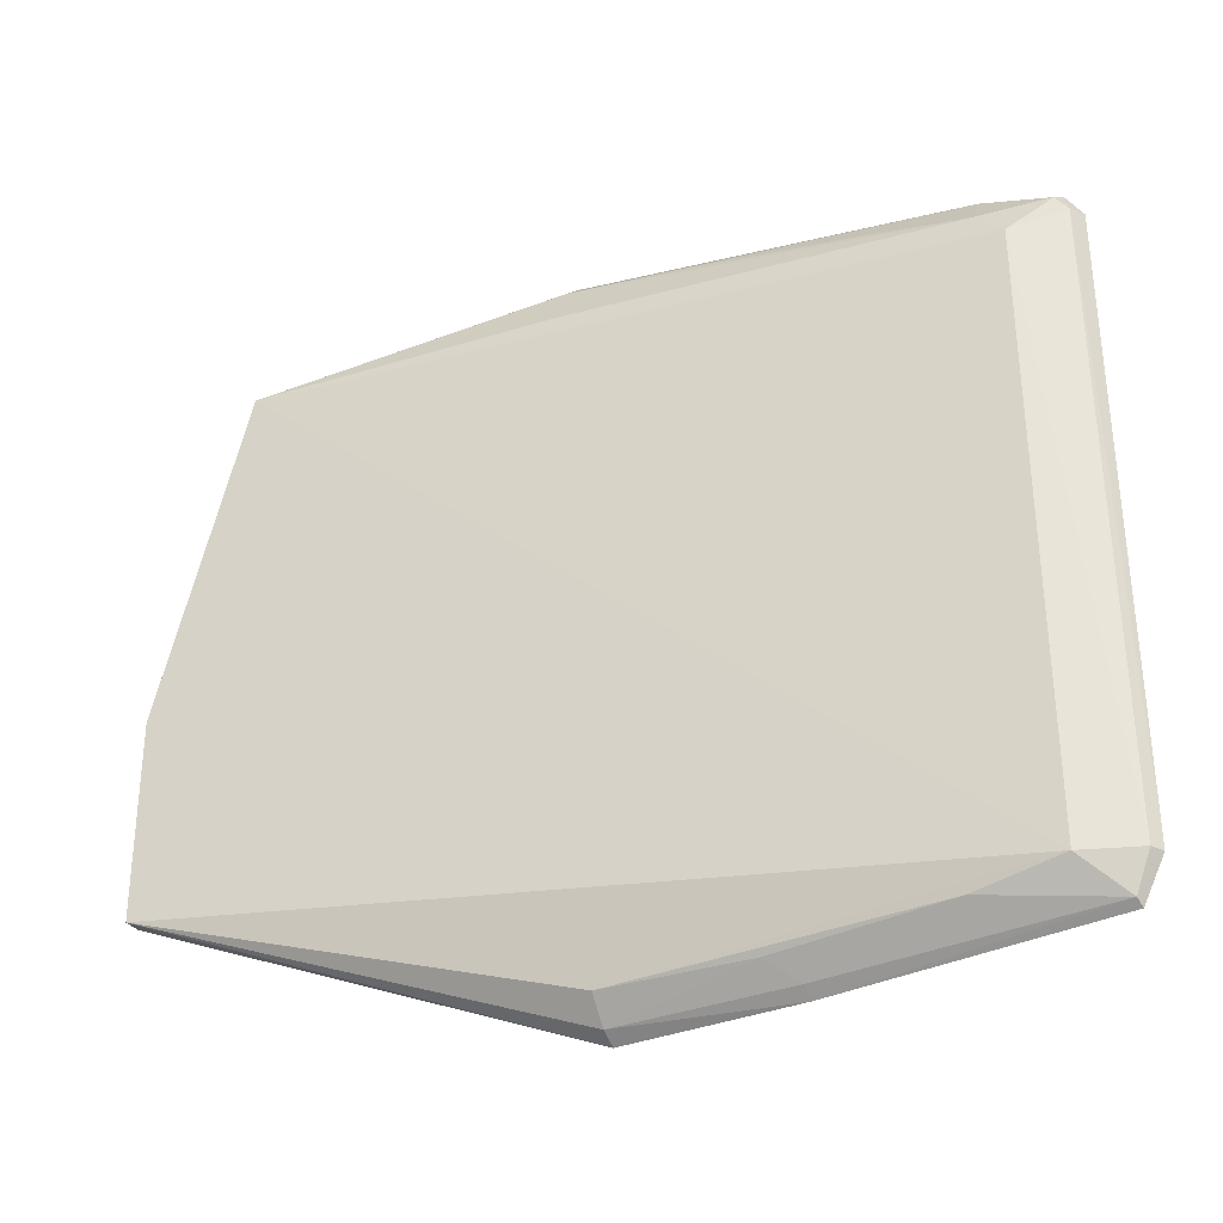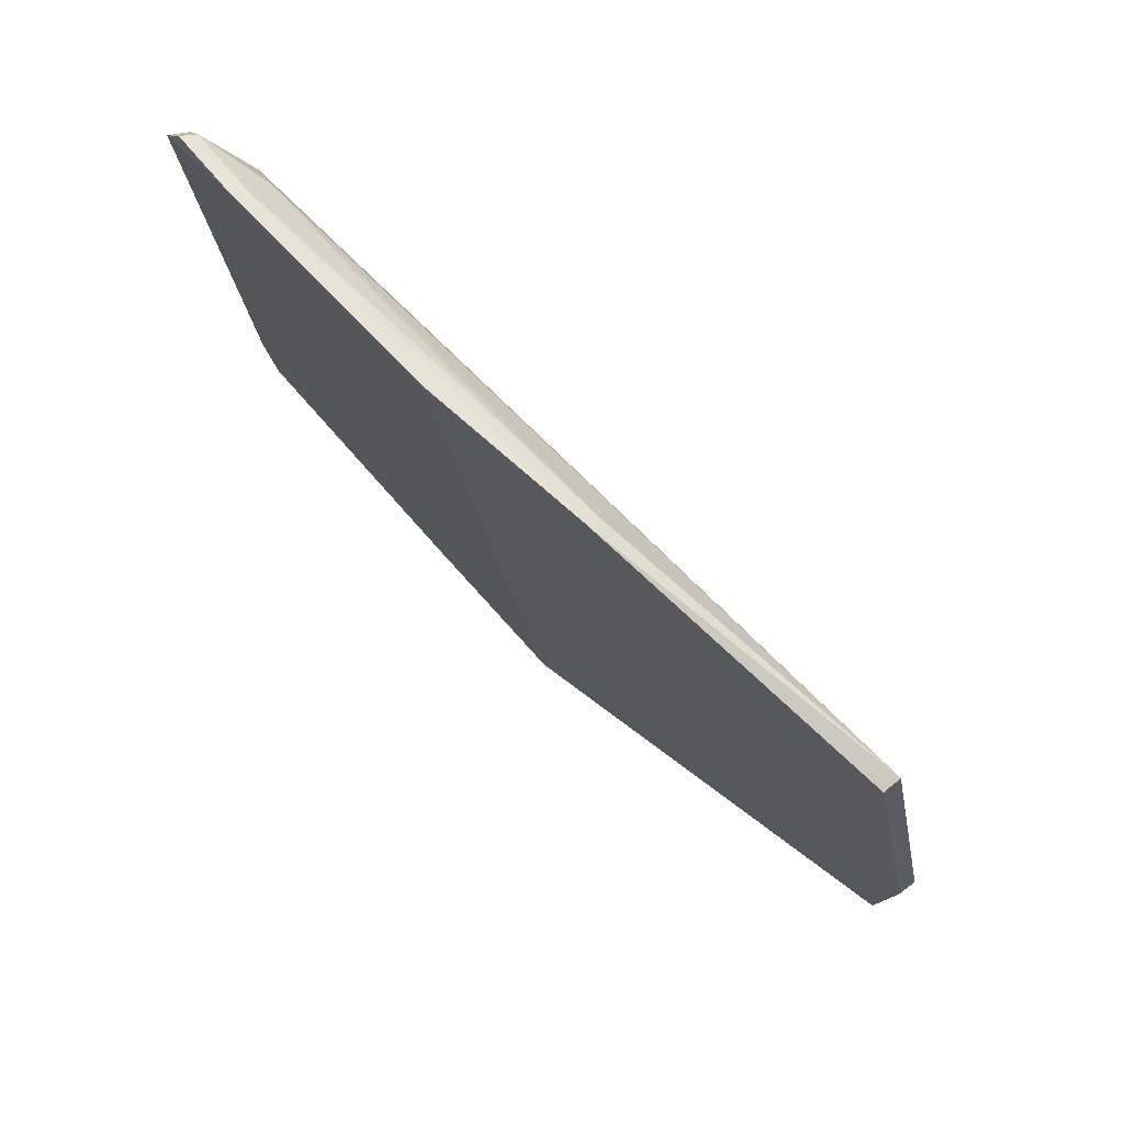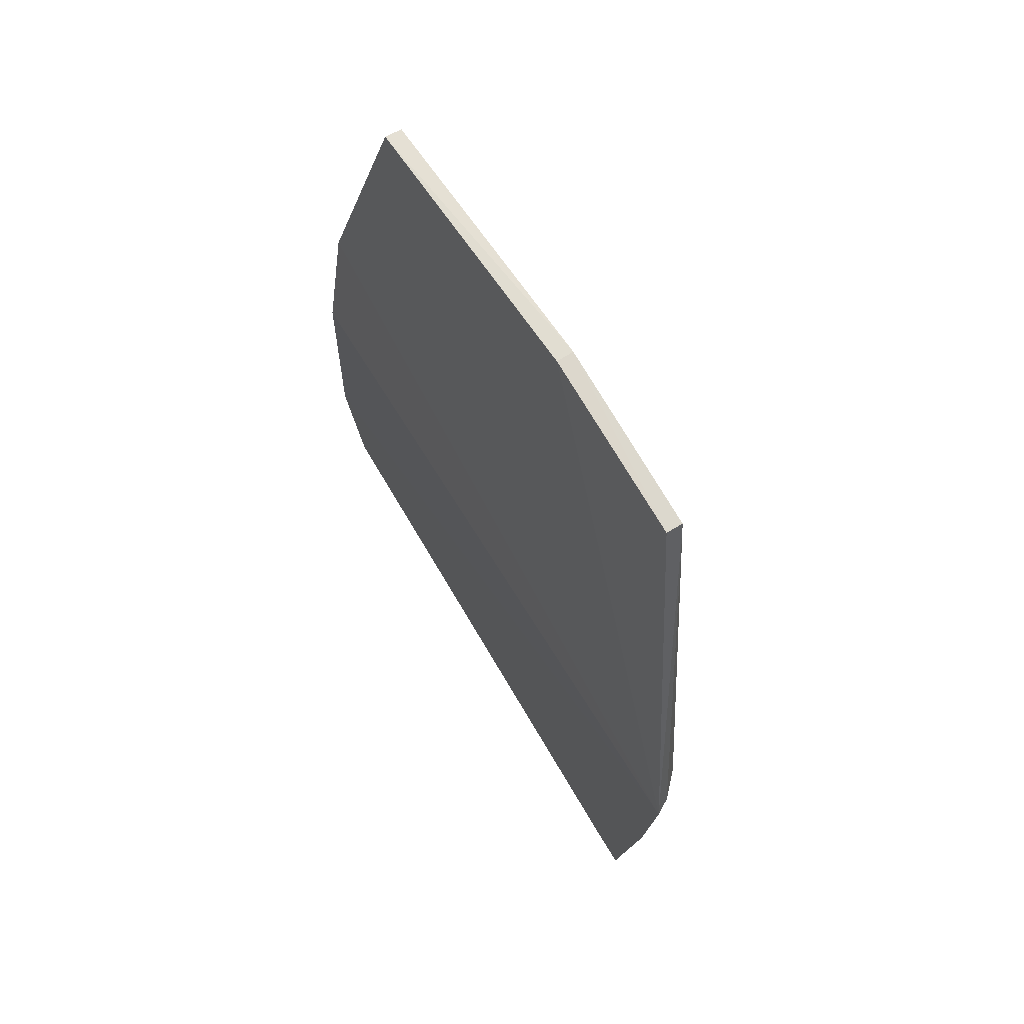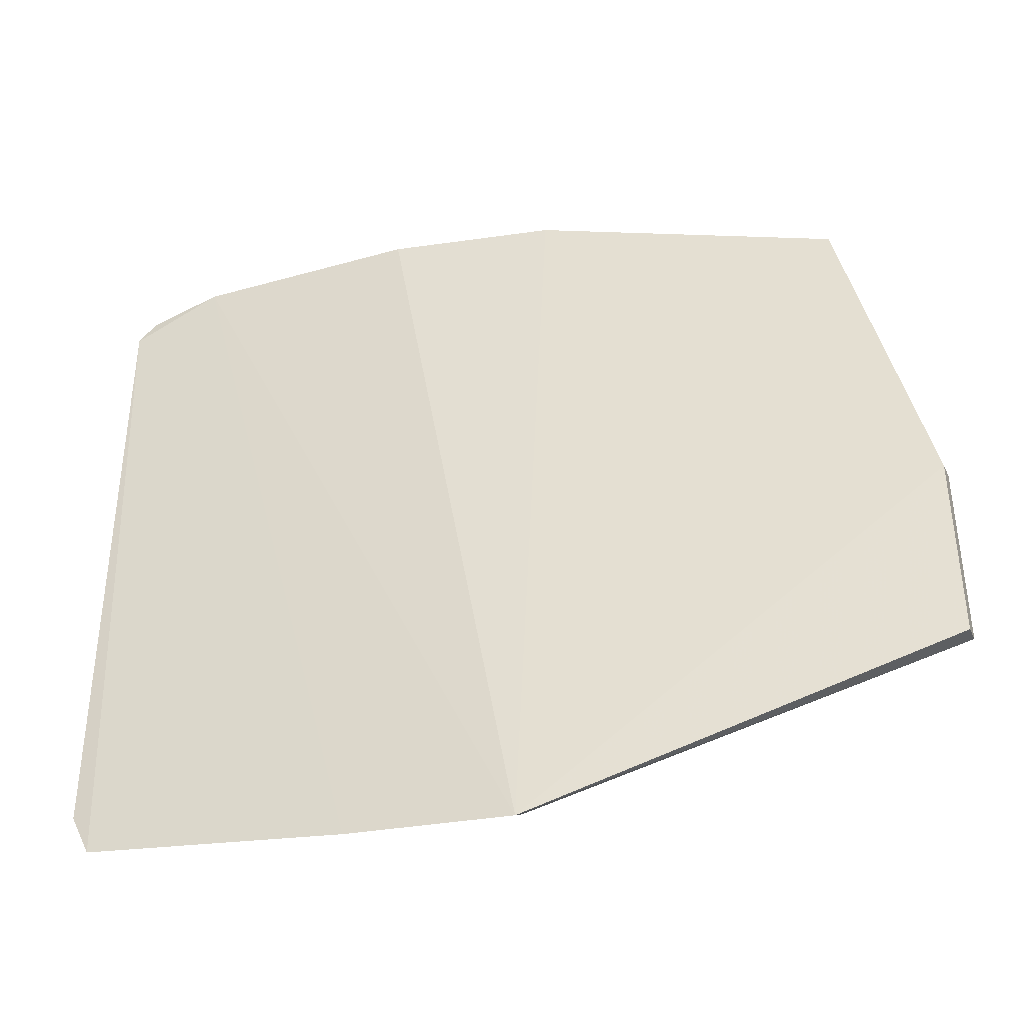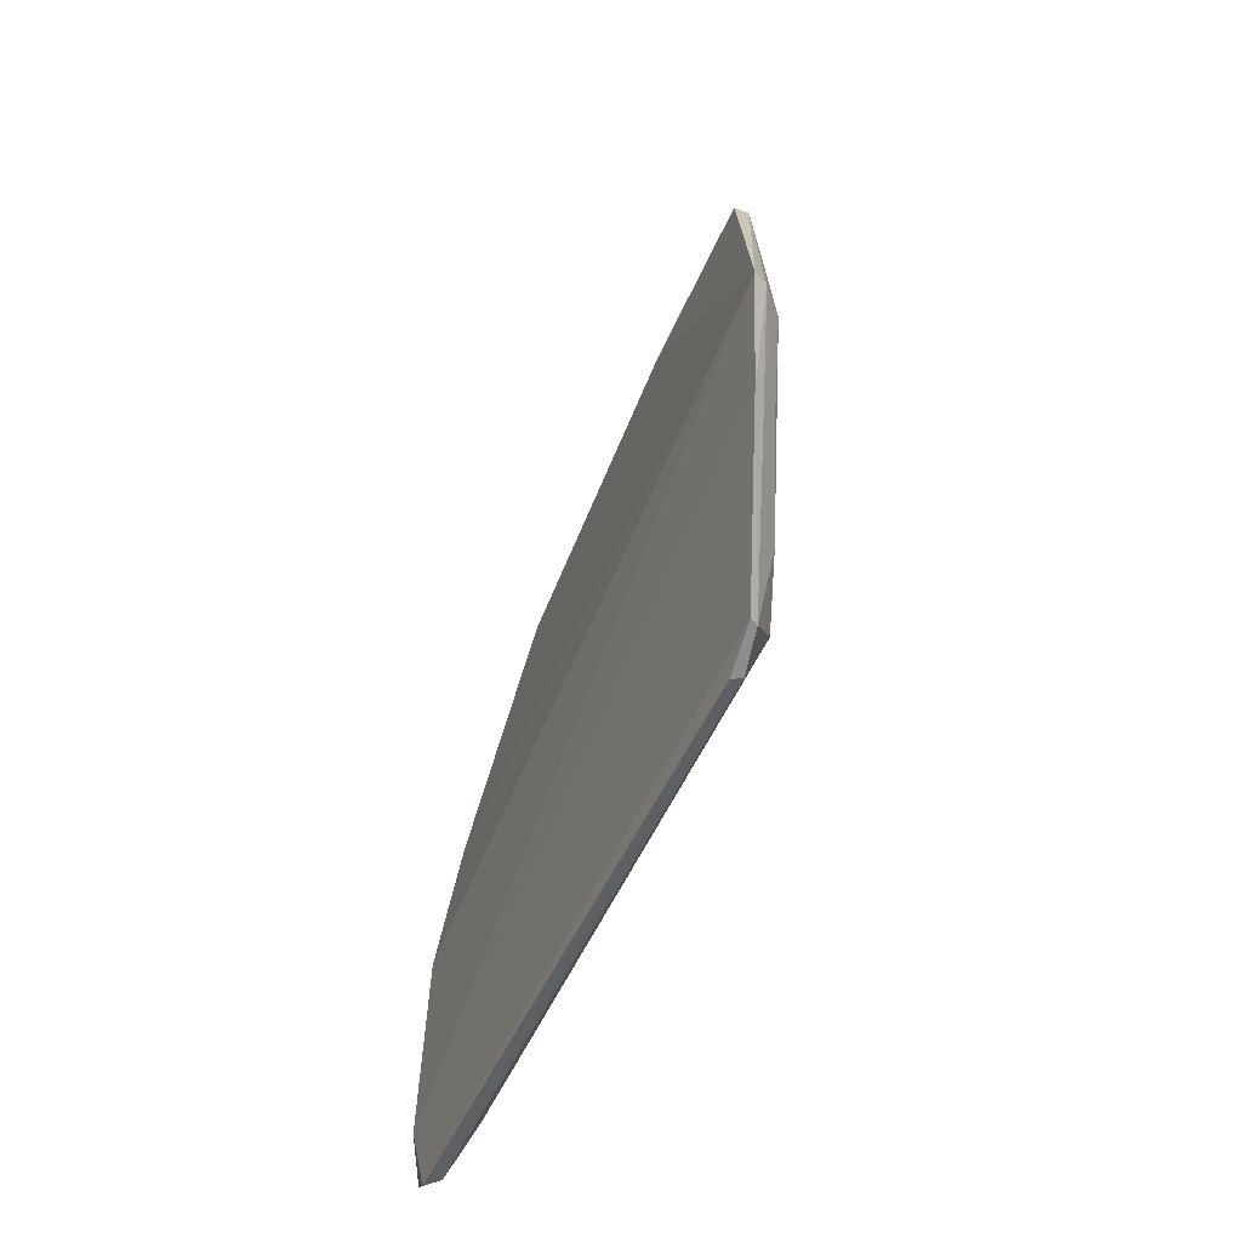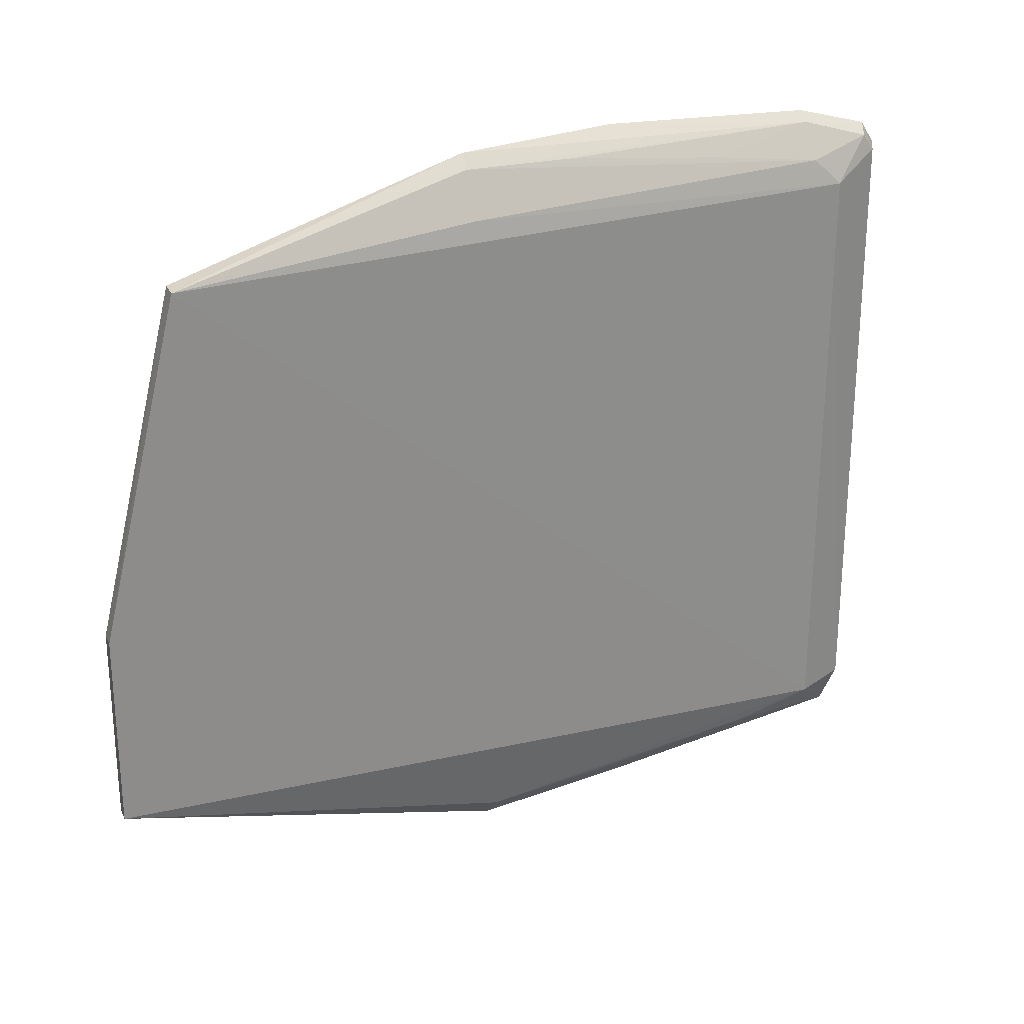
<metadata>
{"format":"obj","ext":"obj","renderer":"f3d","projection":"perspective","resolution":1024,"background":"white","views":[{"elev":-32.4,"azim":114.7,"up":"+Y"},{"elev":79.0,"azim":-41.5,"up":"+Y"},{"elev":69.7,"azim":-30.1,"up":"+Z"},{"elev":-38.3,"azim":-71.1,"up":"+Y"},{"elev":-51.3,"azim":-23.2,"up":"+Z"},{"elev":25.7,"azim":65.8,"up":"+Y"}]}
</metadata>
<code>
v 0.09083 -0.01198 0.1049
v 0.09062 -0.03458 0.1049
v 0.08409 -0.04359 0.01151
v 0.07968 0.02908 0.004298
v 0.0806 -0.05256 0.05654
v 0.08442 0.026 0.01151
v 0.09056 0.02669 0.09522
v 0.08877 -0.01201 0.1047
v 0.08505 -0.04865 0.0567
v 0.07985 -0.04823 0.006757
v 0.08151 -0.04332 0.005203
v 0.08349 0.03532 0.05978
v 0.08868 -0.03457 0.1048
v 0.08845 0.02682 0.09513
v 0.08244 -0.05145 0.0567
v 0.08025 -0.05139 0.03724
v 0.08401 -0.04583 0.02121
v 0.08163 0.02878 0.005403
v 0.0801 -0.04336 0.0043
v 0.08086 -0.04751 0.007028
v 0.08398 0.02913 0.01478
v 0.08085 0.03564 0.04037
v 0.07977 0.03409 0.01469
v 0.0841 -0.04806 0.04058
v 0.0817 -0.05027 0.03737
v 0.08504 0.03385 0.05995
v 0.08752 0.02873 0.05996
v 0.08175 0.03068 0.006828
v 0.08131 0.03306 0.01482
v 0.08012 0.03176 0.006171
v 0.08426 0.03333 0.04711
v 0.08397 0.03104 0.02772
f 7 1 2
f 7 2 3
f 7 3 6
f 9 3 2
f 11 6 3
f 12 5 8
f 13 8 5
f 13 5 2
f 13 2 1
f 13 1 8
f 14 8 1
f 14 1 7
f 14 12 8
f 14 7 12
f 15 9 2
f 15 2 5
f 16 15 5
f 17 3 9
f 18 6 11
f 19 10 4
f 19 18 11
f 19 4 18
f 20 11 3
f 20 19 11
f 20 10 19
f 20 3 17
f 20 16 10
f 22 5 12
f 23 16 5
f 23 4 10
f 23 10 16
f 23 5 22
f 24 17 9
f 24 9 15
f 25 15 16
f 25 16 20
f 25 24 15
f 25 20 17
f 25 17 24
f 26 12 7
f 27 7 6
f 27 6 21
f 27 26 7
f 27 21 26
f 28 21 6
f 28 6 18
f 29 23 22
f 29 22 12
f 29 12 26
f 29 21 28
f 30 28 18
f 30 18 4
f 30 4 23
f 30 29 28
f 30 23 29
f 31 29 26
f 32 21 29
f 32 29 31
f 32 31 26
f 32 26 21

</code>
